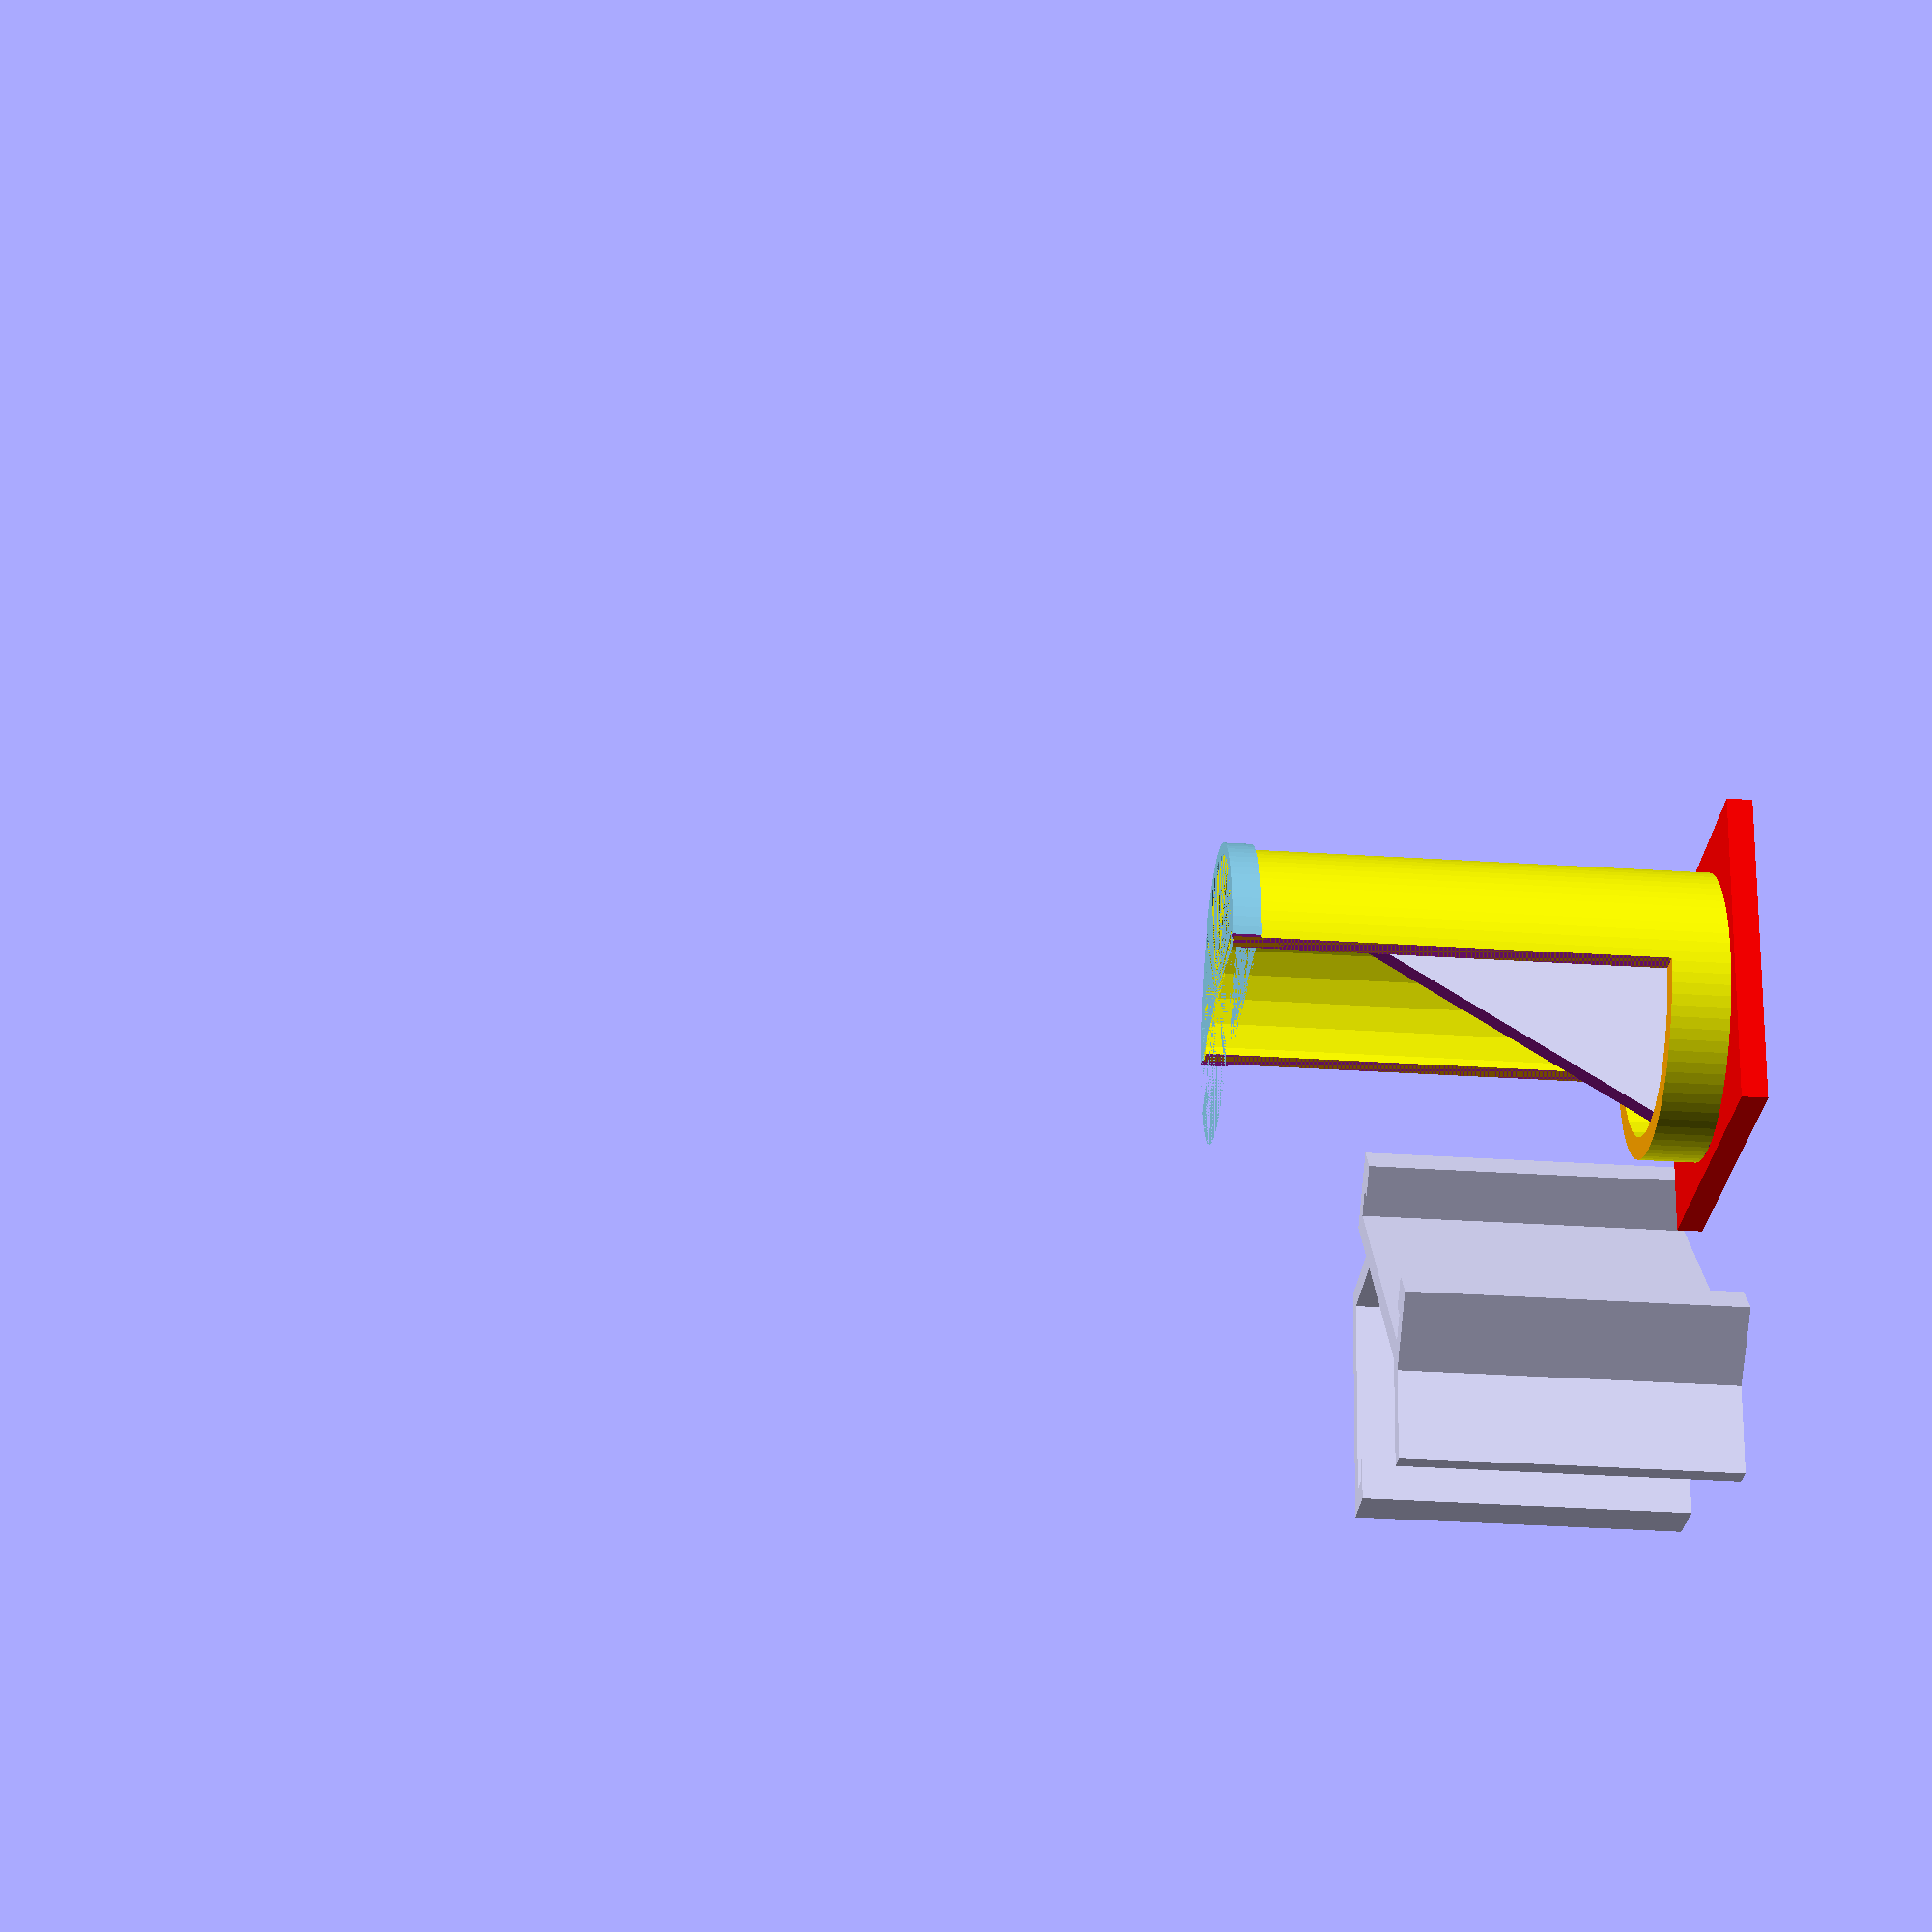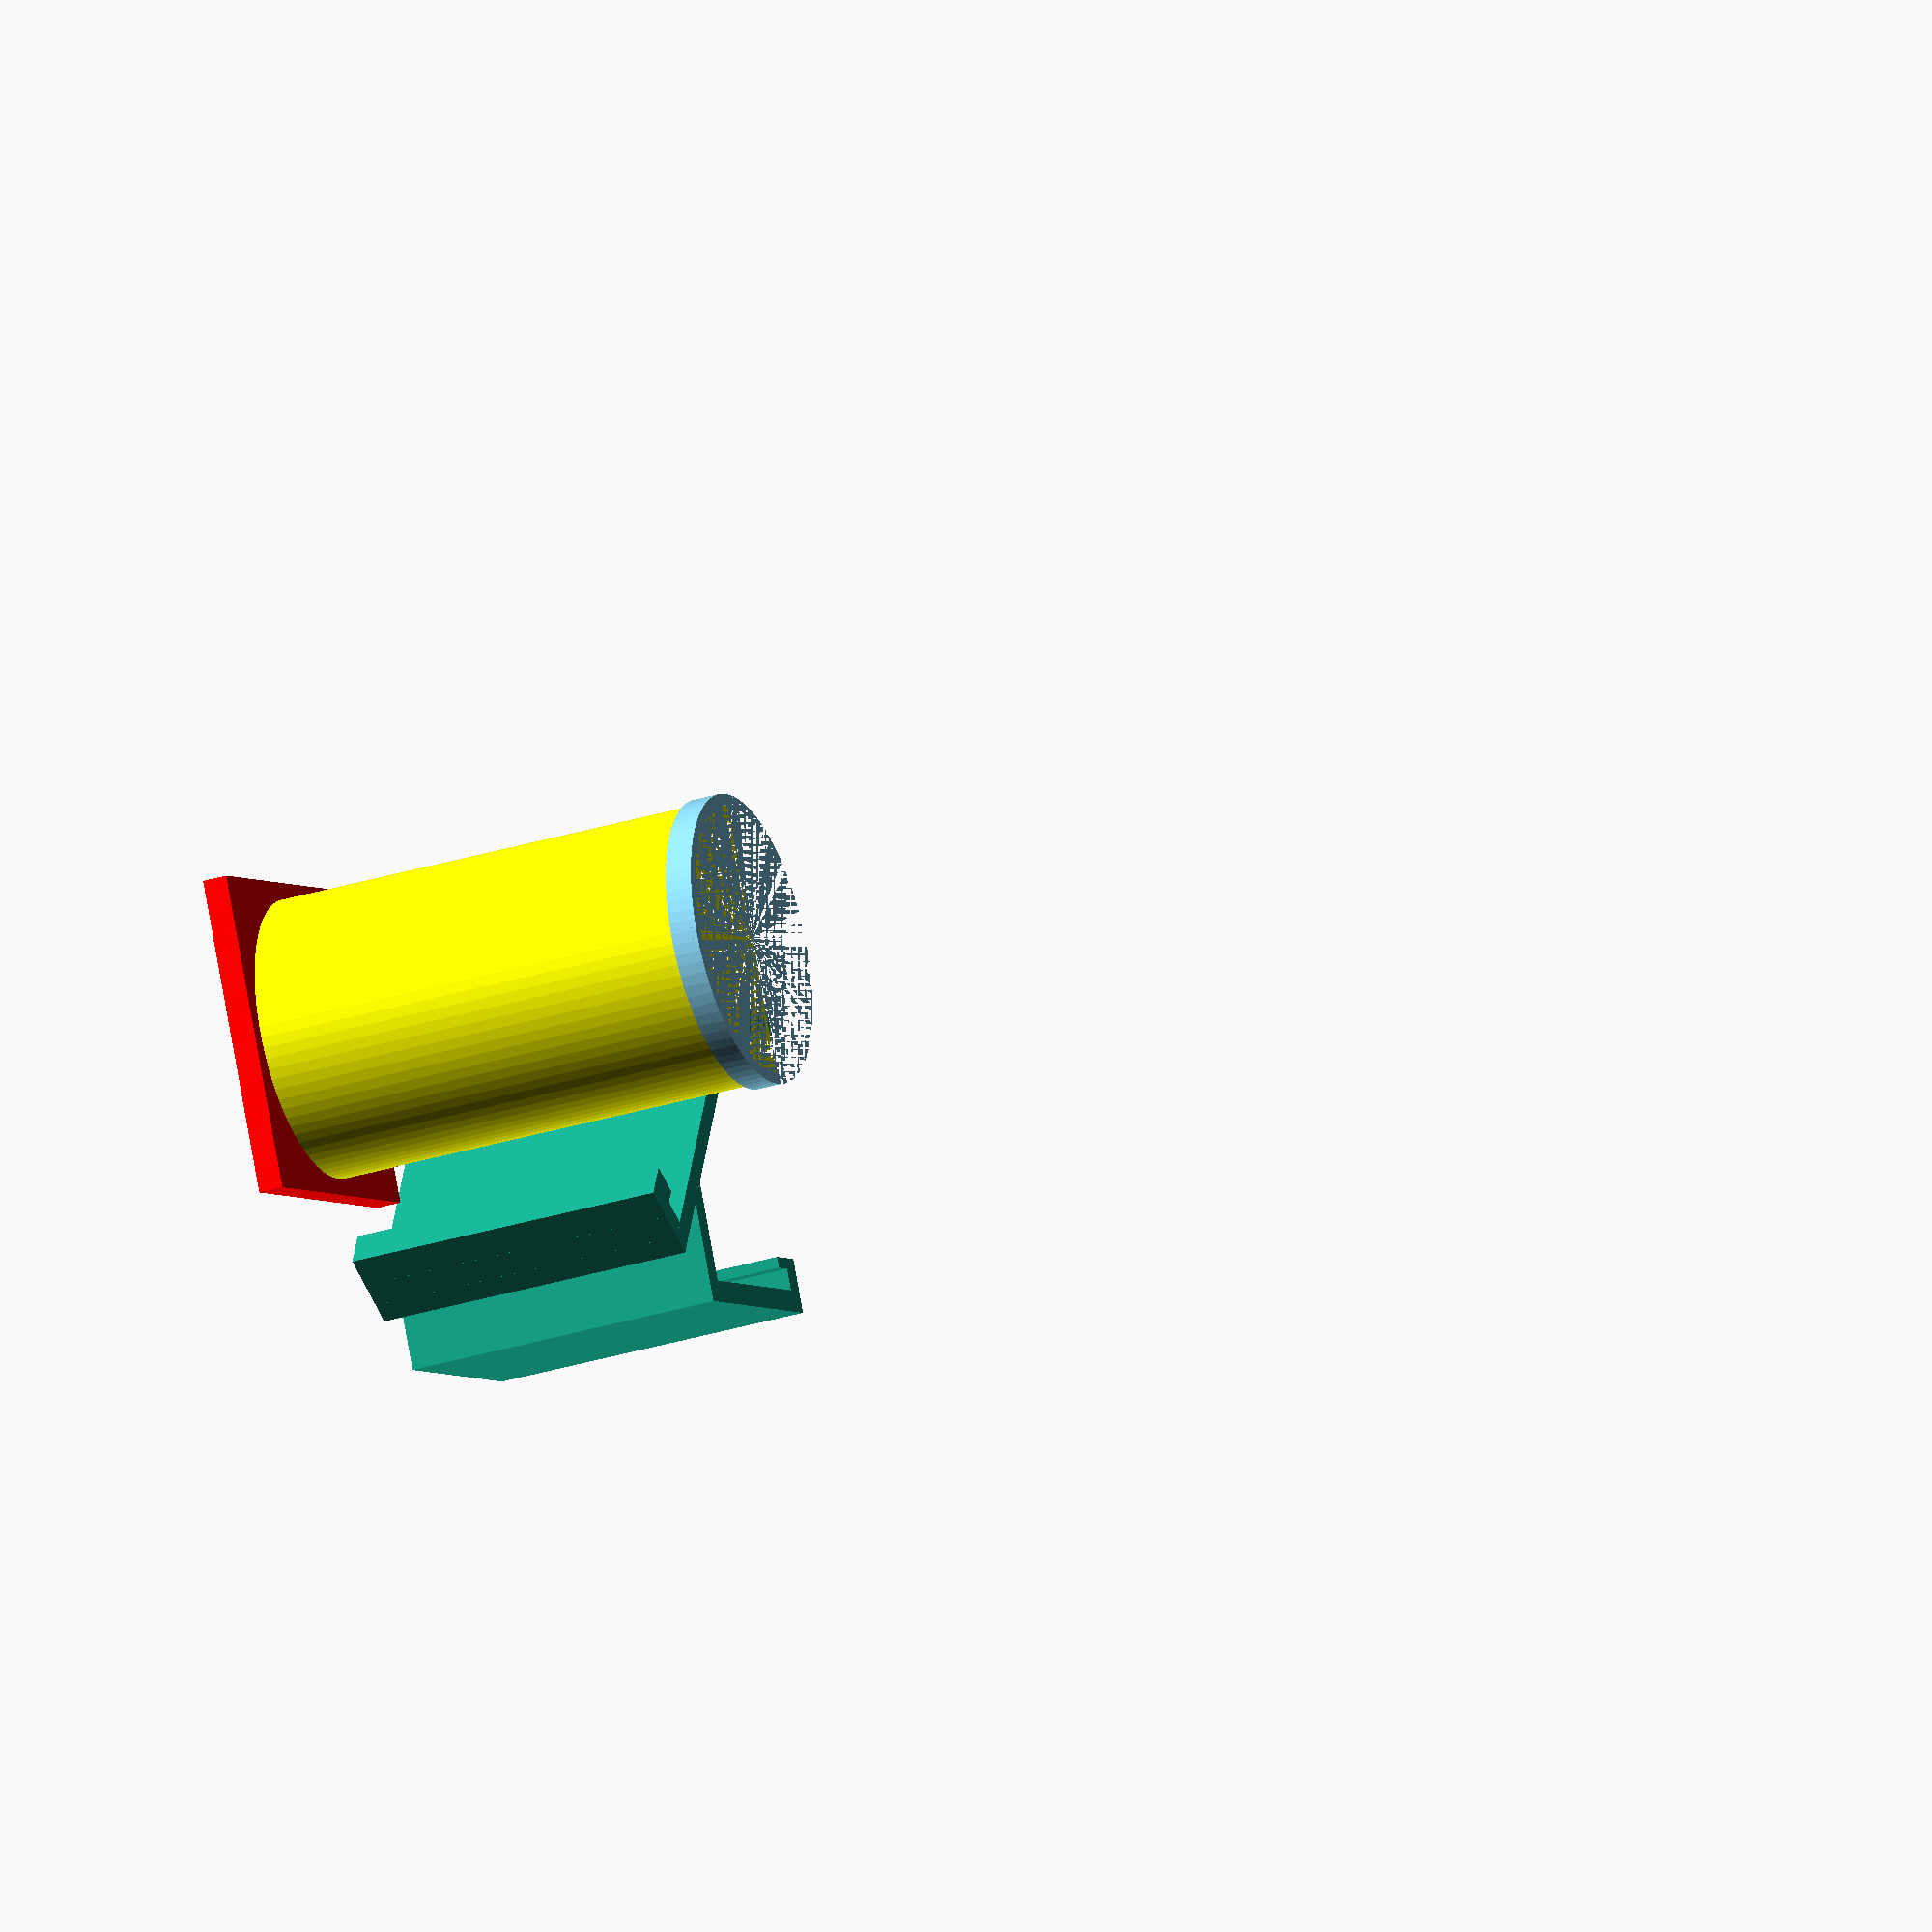
<openscad>
/* Uses OpenSCAD 2012.04.04

Parametric Replicator Spool Holder
==================================

Based on http://www.thingiverse.com/thing:20710

Modified for the Makerbot Replicator 5th Generation.
Updated to allow re-use of the clip.

This program renders 2 parts which allow for the mounting of non-standard spools on the Makerbot Replicator 5th Generation.

Part 1 is a right hand side wall support panel which clips around the top support wall.

Part 2 is a mounting tube and base which slides into the wall support panel and allows for the mounting of
the spool.

Both Part 1 and 2 can be customised for spools by changing the value of variables below.

The main variables which need to be customised are:

	SpoolHoleDiameter
	SpoolDepth

The "Layout" variable can be set to "Both", "Wall" or "Spool" to render the parts required for printing.

The Part 1 wall support panel can be Mirrored in ReplicatorG or Makerware to print for the right hand side spool.

*/

/* [Global] */

// What do you want to print?
part = "Both";	  //  [Both:Both, Wall:Wall, Spool:Spool]

// Do you want an angled spool?
angled = "yes";  //  [yes, no]

// Diameter of Hole in Center of Spool (52.0 for Makerbot)?
SpoolHoleDiameter = 52.0;  // Settings for Makerbot Spools.

// Width of Spool (80.0 for Makerbot)?
SpoolDepth = 80.0;

/////////////////////////////////////////////////////////////////////////////////////////////////////////////////

print_part();

module print_part() {
	if (part == "Both") {
       if (angled == "yes") {
         AngledWallSupport();
       } else {
		  WallSupport();
       }
		SpoolSupport();
	} else if (part == "Wall") {
		if (angled == true) {
         AngledWallSupport();
       } else {
		  WallSupport();
       }
	} else {
		SpoolSupport();
	}
}

/*
===========  OpenSCAD Shapes Library (www.openscad.at)
===========  Copyright (C) 2009  Catarina Mota <clifford@clifford.at>
*/


module tube(height, radius, wall) {
	difference(){
		cylinder(height, radius, radius,$fa=1);
		cylinder(height, radius-wall, radius-wall);
	}
}

module box(w,h,d) {
	scale ([w,h,d]) cube(1, true);
}

//-----------------------
//MOVES THE ROTATION AXIS OF A BOX FROM ITS CENTER TO THE BOTTOM LEFT CORNER
module dislocateBox(w,h,d){
	translate([w/2,h,0]){
		difference(){
			box(w, h*2, d+1);
			translate([-w,0,0]) box(w, h*2, d+1);
		}
	}
}


module rightTriangle(adjacent, opposite, depth) {
	difference(){
		translate([-adjacent/2,opposite/2,0]) box(adjacent, opposite, depth);
		translate([-adjacent,0,0]){
			rotate([0,0,atan(opposite/adjacent)]) dislocateBox(adjacent*2, opposite, depth);
		}
	}
}
/*
  ==============================================================================
   MAIN CODE
  ==============================================================================
*/

//--  Standard Build Variables.
SideTrackWidth = 3.0 * 1;
SideTrackHeight = 5.0 * 1;
SideTopHeight = 6.0 * 1;
TubeThickness = 4.0 * 1;
TubeCollarWidth = 5.0 * 1;
TubeCollarHeight = 2.0 * 1;
TubeBaseClearance = 3.0 * 1;									// Space between edge of baseplate and tube.
TubeBaseSlippage = 0.5 * 1;									// Slippage between tube base plate and side rail.


//--  Calculated Dimensions

SpoolPrintOffset = 30 * 1;									// Offset of Spool from Wall Support for print layout

SpoolBaseplateDepth = SideTrackHeight - 0.4;
SpoolBaseplateXorY = 52.0 + (TubeBaseClearance * 2);

//-- Wall Support Panel.

module WallSupport() {
  overhang_x = 48.1;
  overhang_z = 36;
  clip_x = 4;
  clip_y = 60;
  clip_z = 4;

  wall_thickness = 4;

  support_slider_gap = 5;
  support_slider_edge_thickness = 6;
  support_slider_edge_z = 3;
  support_slider_z = 59;
  support_z = support_slider_z + (wall_thickness * 2);

  translate([24,-3,0]) {
  rotate([90, 0, 0]) {
    cube([overhang_x + wall_thickness, clip_y, wall_thickness]);

    translate([0,0,wall_thickness])
      cube([wall_thickness, clip_y, overhang_z + wall_thickness]);

    translate([0,0,overhang_z + wall_thickness])
      cube([clip_x + wall_thickness, clip_y, wall_thickness]);

    translate([clip_x + wall_thickness, 0, overhang_z])
      cube([2, clip_y, clip_z + wall_thickness]);

    translate([overhang_x + wall_thickness, 0, 0])
      cube([wall_thickness, clip_y, support_z]);

    translate([overhang_x + (wall_thickness * 2), 0, 0])
      cube([support_slider_gap, clip_y, wall_thickness]);

    translate([overhang_x + (wall_thickness * 2) + support_slider_gap, 0, 0])
      cube([support_slider_edge_thickness, clip_y, support_slider_edge_z + wall_thickness]);

    translate([overhang_x + (wall_thickness * 2), 0, support_z - wall_thickness])
      cube([support_slider_gap, clip_y, wall_thickness]);

    translate([overhang_x + (wall_thickness * 2) + support_slider_gap, 0, support_z - (support_slider_edge_z + wall_thickness)])
      cube([support_slider_edge_thickness, clip_y, support_slider_edge_z + wall_thickness]);
  }}
}


module AngledWallSupport() {
  overhang_x = 48.1;
  overhang_z = 36;
  clip_x = 4;
  clip_y = 60;
  clip_z = 4;

  wall_thickness = 4;

  support_slider_gap = 5;
  support_slider_edge_thickness = 6;
  support_slider_edge_z = 3;
  support_slider_z = 59;
  support_z = support_slider_z + (wall_thickness * 2);

  rotate([90, 0, 0]) {
    cube([20 + wall_thickness, clip_y, wall_thickness]);

    translate([0,0,wall_thickness])
      cube([wall_thickness, clip_y, overhang_z + wall_thickness]);

    translate([0,0,overhang_z + wall_thickness])
      cube([clip_x + wall_thickness, clip_y, wall_thickness]);

    translate([clip_x + wall_thickness, 0, overhang_z])
      cube([2, clip_y, clip_z + wall_thickness]);

    translate([overhang_x + wall_thickness, 0, 33.5])
      cube([wall_thickness, clip_y, 20]);

    translate([-28.3, 0, 27]) {
      rotate([0,45,0]){
        translate([overhang_x + wall_thickness, 0, 0])
          cube([wall_thickness, clip_y, support_z]);

        translate([overhang_x + (wall_thickness * 2), 0, 0])
          cube([support_slider_gap, clip_y, wall_thickness]);

        translate([overhang_x + (wall_thickness * 2) + support_slider_gap, 0, 0])
          cube([support_slider_edge_thickness, clip_y, support_slider_edge_z + wall_thickness]);

        translate([overhang_x + (wall_thickness * 2), 0, support_z - wall_thickness])
          cube([support_slider_gap, clip_y, wall_thickness]);

        translate([overhang_x + (wall_thickness * 2) + support_slider_gap, 0, support_z - (support_slider_edge_z + wall_thickness)])
          cube([support_slider_edge_thickness, clip_y, support_slider_edge_z + wall_thickness]);
      }
    }
  }
}

module BasePlate() {

	color("red") translate([SpoolPrintOffset, SideTrackWidth, 0])
	cube([SpoolBaseplateXorY,SpoolBaseplateXorY,SpoolBaseplateDepth]);
  
}

module MainTube() {
	
 	difference(){ 
	
    	color("Yellow") 
		translate([SpoolPrintOffset + (SpoolBaseplateXorY /2.0),SideTrackWidth + (SpoolBaseplateXorY / 2.0),SpoolBaseplateDepth-0.01])
		tube(SpoolDepth + SideTopHeight + 1.0,SpoolHoleDiameter/2.0,TubeThickness);
		
		color("Orange") 
		//  Leave 15mm lower collar to strengthen printing.
    	translate([SpoolPrintOffset,0,15])
		cube([SpoolBaseplateXorY,(SpoolBaseplateXorY  + TubeBaseClearance)/2,SpoolDepth  + SideTopHeight + 1.0 + TubeCollarWidth ]);
  }
}

module UpperCollar() {

	difference(){ 
    	color("SkyBlue")
 		translate([SpoolPrintOffset + (SpoolBaseplateXorY /2.0),SideTrackWidth + (SpoolBaseplateXorY / 2.0),SpoolDepth  + SideTopHeight + 1.0])
		tube(TubeCollarWidth,(SpoolHoleDiameter + TubeCollarHeight)/2.0,TubeCollarHeight);
		
    	translate([SpoolPrintOffset,0,0])
		cube([SpoolBaseplateXorY,(SpoolBaseplateXorY  + TubeBaseClearance)/2,SpoolDepth + SideTopHeight + 1.0 +TubeCollarWidth]);
  }
}

module SupportTriangle() {

	color("pink");
    y_offset = (SpoolBaseplateXorY - SpoolHoleDiameter) / 2.0;
	translate([SpoolPrintOffset + (SpoolBaseplateXorY /2.0),SpoolBaseplateXorY - y_offset,SpoolBaseplateDepth-0.01]) rotate ([0,90,180])
	rightTriangle(SpoolDepth,SpoolHoleDiameter - TubeBaseClearance,TubeThickness);

}

//--	Spool Tube and support base.

module SpoolSupport() {

	BasePlate();
	MainTube();
	UpperCollar();
	SupportTriangle();
}


</openscad>
<views>
elev=49.7 azim=23.3 roll=86.3 proj=p view=solid
elev=30.6 azim=244.5 roll=294.2 proj=o view=solid
</views>
